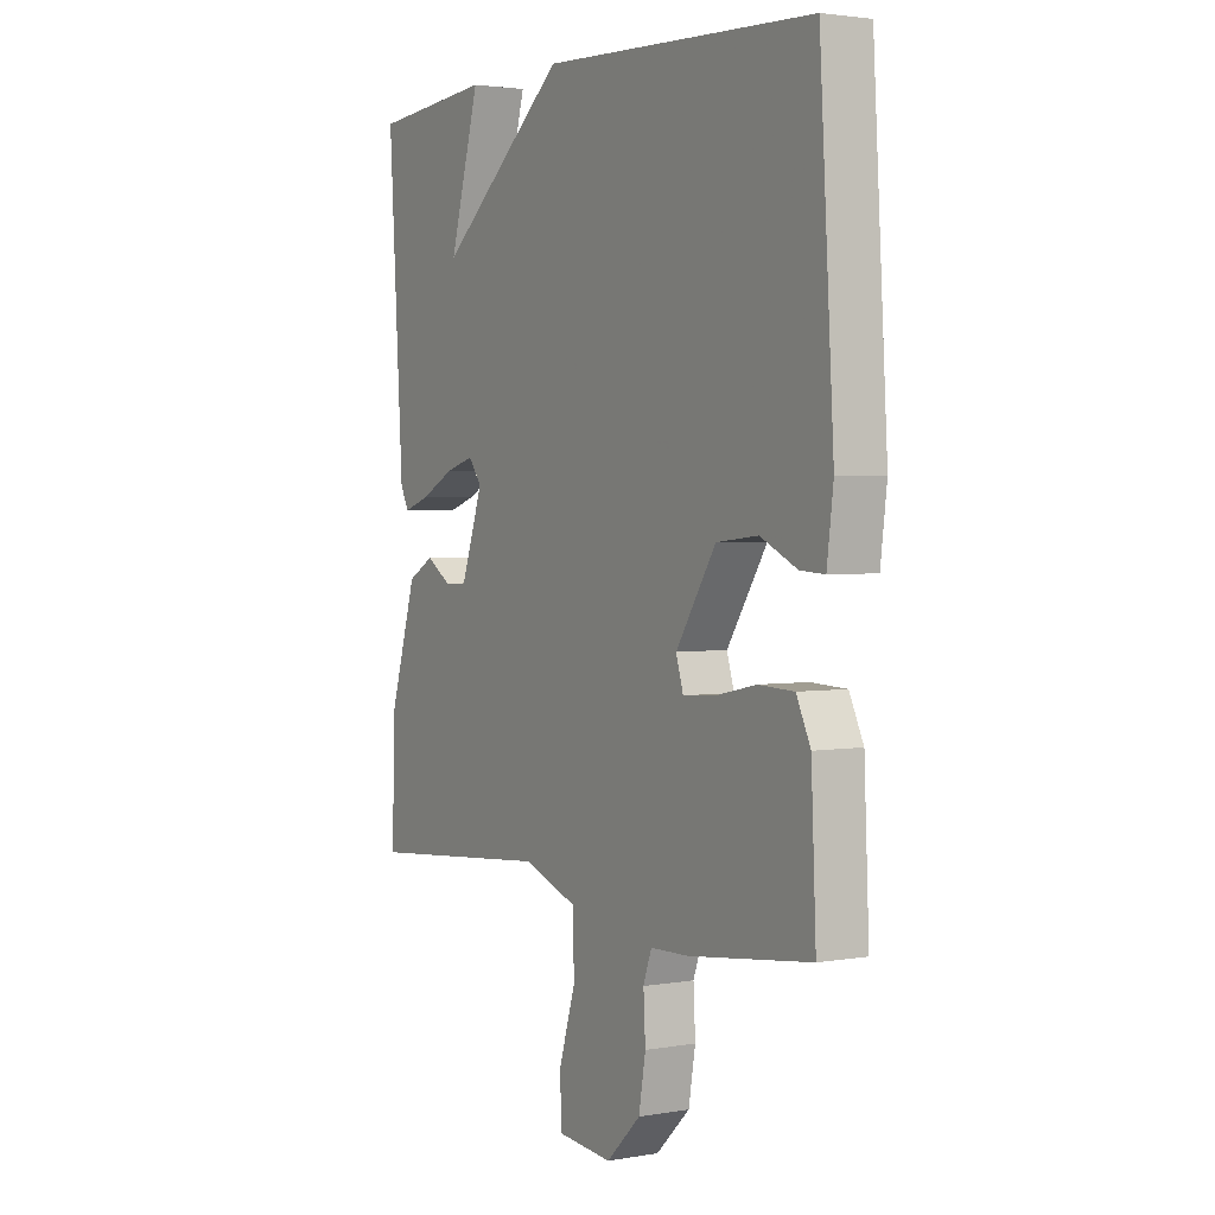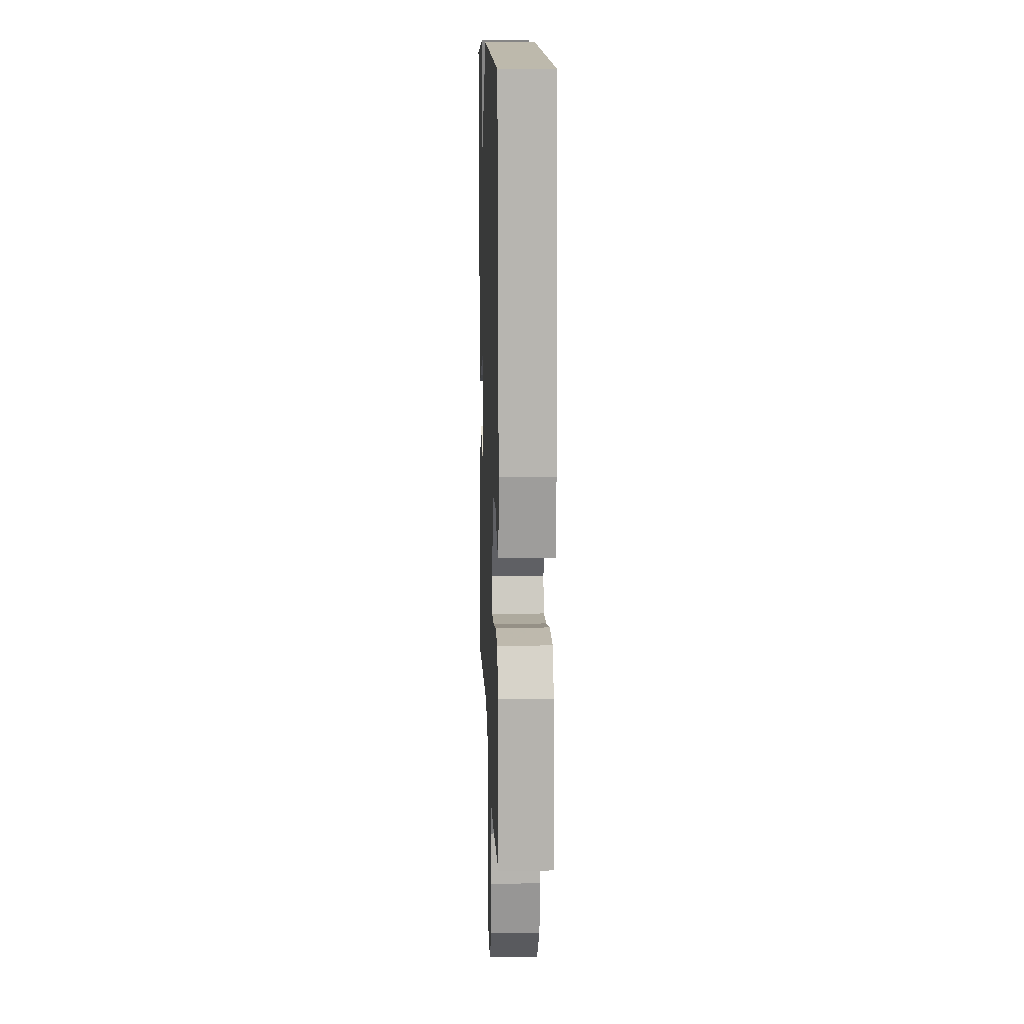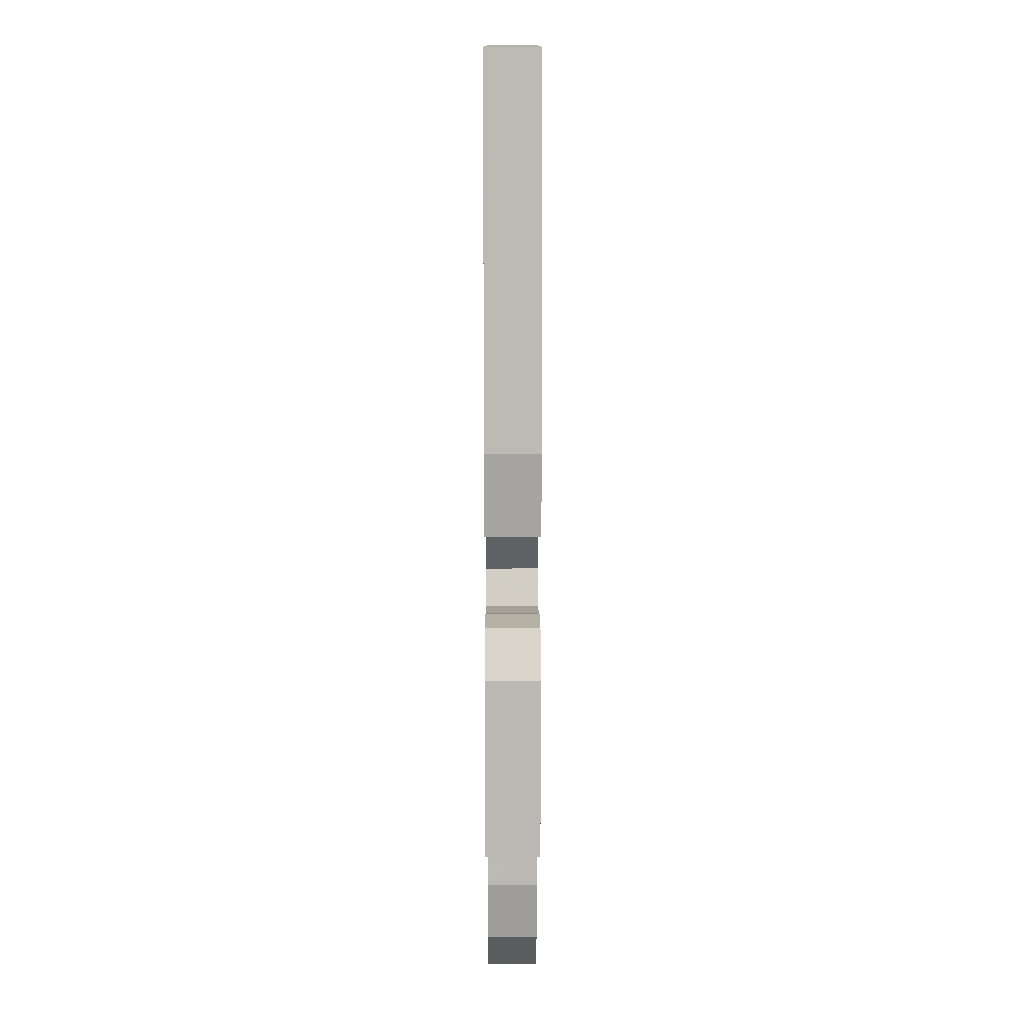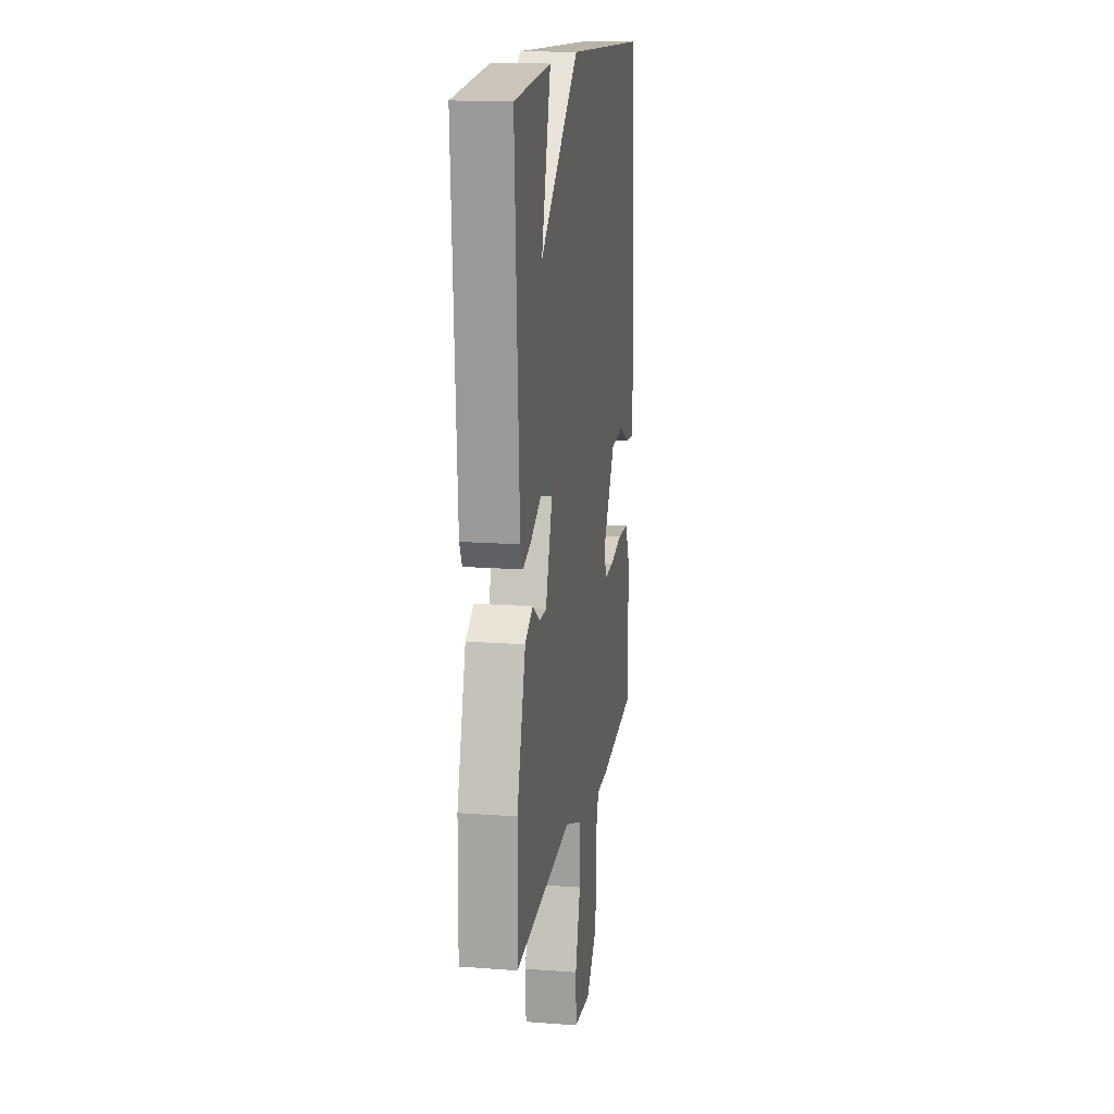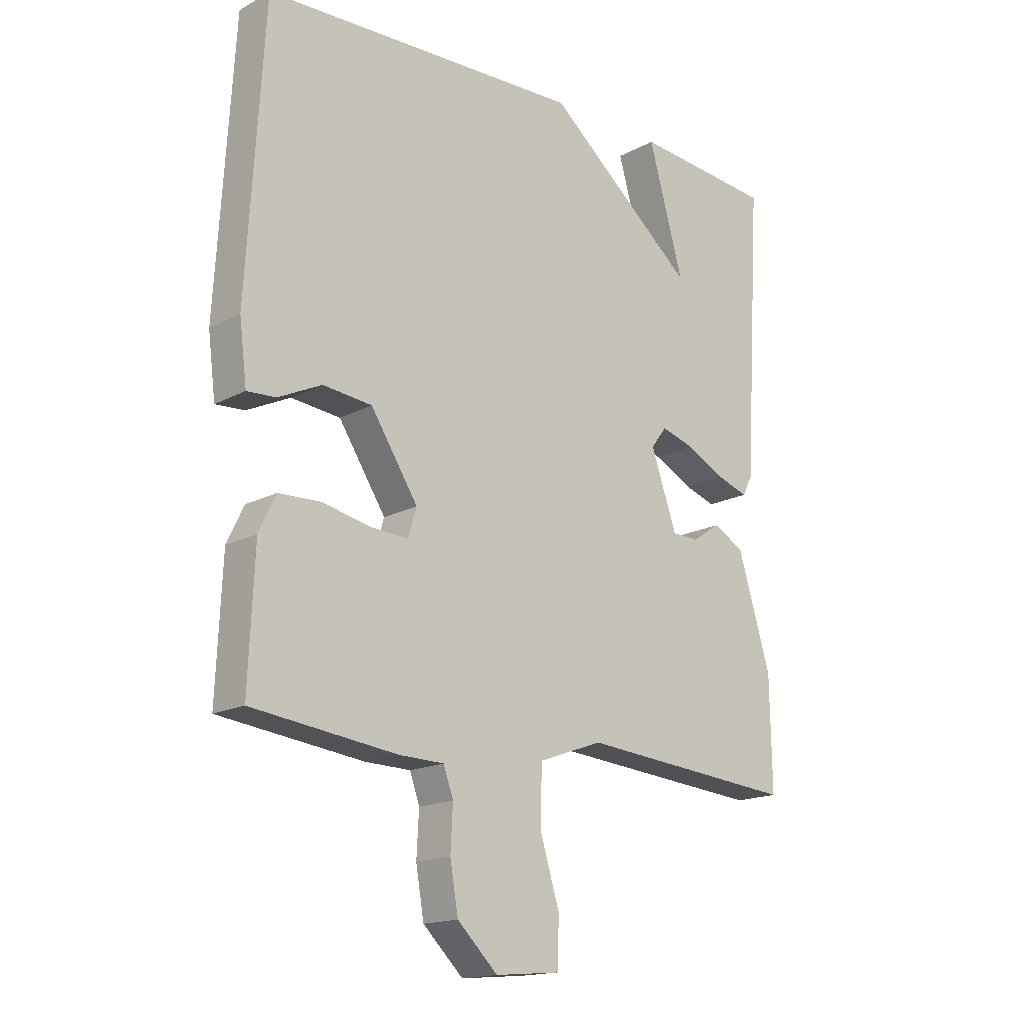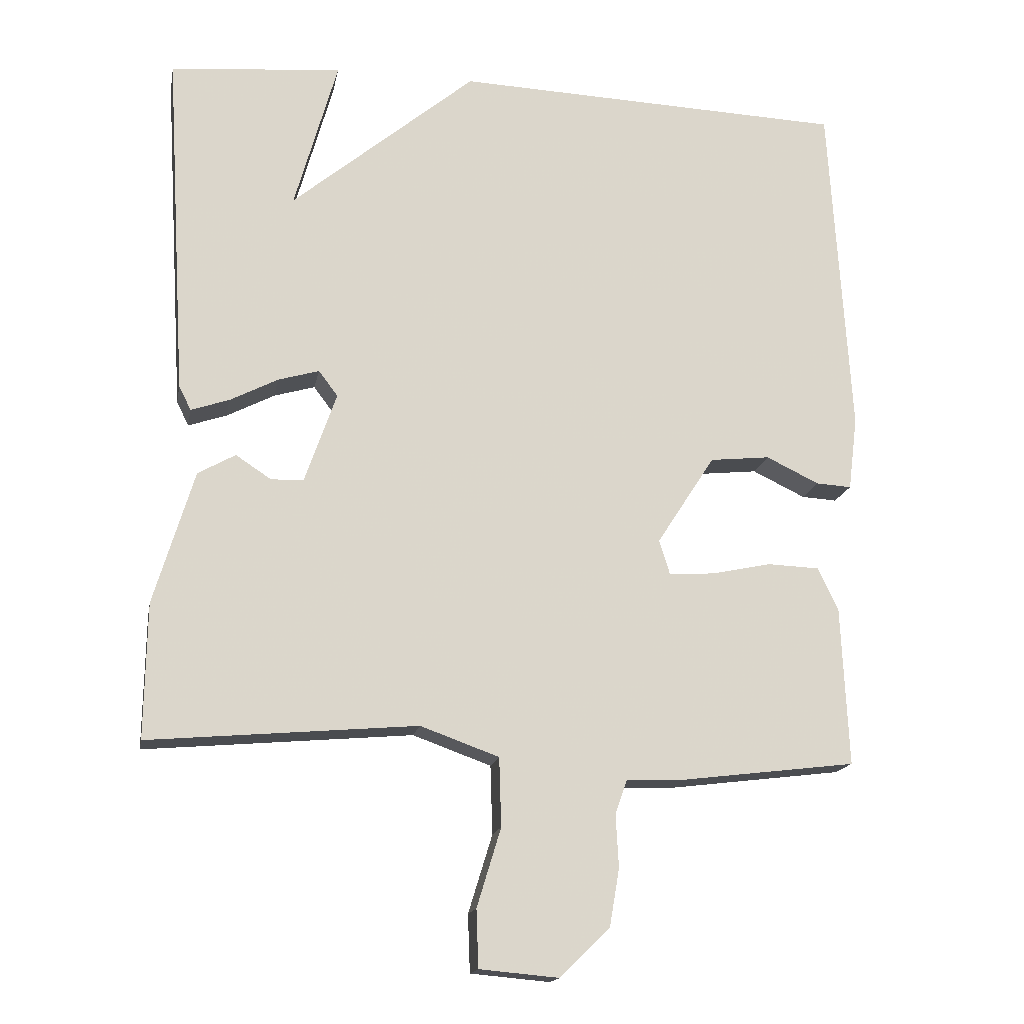
<metadata>
{"format":"obj","ext":"obj","renderer":"f3d","projection":"perspective","resolution":1024,"background":"white","views":[{"elev":2.6,"azim":-121.2,"up":"+Z"},{"elev":12.7,"azim":-92.1,"up":"+Z"},{"elev":9.7,"azim":-90.1,"up":"+Z"},{"elev":15.5,"azim":99.0,"up":"+Z"},{"elev":-16.6,"azim":-42.6,"up":"+Z"},{"elev":-16.4,"azim":169.5,"up":"+Z"}]}
</metadata>
<code>
v 0.5 0.07 0.5
v 0.47 0.07 0.007
v 0.453 0.07 -0.027
v 0.399 0.07 -0.009
v 0.331 0.07 0.026
v 0.273 0.07 0.043
v 0.246 0.07 0.007
v 0.291 0.07 -0.122
v 0.337 0.07 -0.123
v 0.387 0.07 -0.09
v 0.44 0.07 -0.12
v 0.497 0.07 -0.309
v 0.5 0.07 -0.5
v 0.121 0.07 -0.467
v 0.01 0.07 -0.507
v 0.007 0.07 -0.604
v 0.041 0.07 -0.715
v 0.038 0.07 -0.796
v -0.074 0.07 -0.806
v -0.144 0.07 -0.738
v -0.158 0.07 -0.656
v -0.154 0.07 -0.581
v -0.171 0.07 -0.533
v -0.249 0.07 -0.531
v -0.5 0.07 -0.5
v -0.49 0.07 -0.275
v -0.461 0.07 -0.214
v -0.388 0.07 -0.211
v -0.304 0.07 -0.229
v -0.239 0.07 -0.233
v -0.224 0.07 -0.184
v -0.306 0.07 -0.057
v -0.391 0.07 -0.048
v -0.466 0.07 -0.084
v -0.516 0.07 -0.087
v -0.529 0.07 0.017
v -0.5 0.07 0.5
v 0.056 0.07 0.522
v 0.317 0.07 0.305
v 0.256 0.07 0.522
v 0.5 0 0.5
v 0.47 0 0.007
v 0.453 0 -0.027
v 0.399 0 -0.009
v 0.331 0 0.026
v 0.273 0 0.043
v 0.246 0 0.007
v 0.291 0 -0.122
v 0.337 0 -0.123
v 0.387 0 -0.09
v 0.44 0 -0.12
v 0.497 0 -0.309
v 0.5 0 -0.5
v 0.121 0 -0.467
v 0.01 0 -0.507
v 0.007 0 -0.604
v 0.041 0 -0.715
v 0.038 0 -0.796
v -0.074 0 -0.806
v -0.144 0 -0.738
v -0.158 0 -0.656
v -0.154 0 -0.581
v -0.171 0 -0.533
v -0.249 0 -0.531
v -0.5 0 -0.5
v -0.49 0 -0.275
v -0.461 0 -0.214
v -0.388 0 -0.211
v -0.304 0 -0.229
v -0.239 0 -0.233
v -0.224 0 -0.184
v -0.306 0 -0.057
v -0.391 0 -0.048
v -0.466 0 -0.084
v -0.516 0 -0.087
v -0.529 0 0.017
v -0.5 0 0.5
v 0.056 0 0.522
v 0.317 0 0.305
v 0.256 0 0.522
f 1 2 3
f 40 1 3
f 39 40 3
f 37 38 39
f 36 37 39
f 35 36 39
f 34 35 39
f 33 34 39
f 32 33 39
f 31 32 39
f 30 31 39
f 27 28 29
f 26 27 29
f 25 26 29
f 24 25 29
f 23 24 29
f 23 29 30
f 22 23 30 39
f 20 21 22
f 19 20 22
f 18 19 22
f 17 18 22
f 16 17 22
f 15 16 22
f 12 13 14
f 11 12 14
f 10 11 14
f 9 10 14
f 8 9 14 15
f 7 8 15 22
f 39 3 4 5
f 39 5 6
f 7 22 39
f 6 7 39
f 43 42 41
f 43 41 80
f 43 80 79
f 79 78 77
f 79 77 76
f 79 76 75
f 79 75 74
f 79 74 73
f 79 73 72
f 79 72 71
f 79 71 70
f 69 68 67
f 69 67 66
f 69 66 65
f 69 65 64
f 69 64 63
f 70 69 63
f 79 70 63 62
f 62 61 60
f 62 60 59
f 62 59 58
f 62 58 57
f 62 57 56
f 62 56 55
f 54 53 52
f 54 52 51
f 54 51 50
f 54 50 49
f 55 54 49 48
f 62 55 48 47
f 45 44 43 79
f 46 45 79
f 79 62 47
f 79 47 46
f 1 41 42 2
f 2 42 43 3
f 3 43 44 4
f 4 44 45 5
f 5 45 46 6
f 6 46 47 7
f 7 47 48 8
f 8 48 49 9
f 9 49 50 10
f 10 50 51 11
f 11 51 52 12
f 12 52 53 13
f 13 53 54 14
f 14 54 55 15
f 15 55 56 16
f 16 56 57 17
f 17 57 58 18
f 18 58 59 19
f 19 59 60 20
f 20 60 61 21
f 21 61 62 22
f 22 62 63 23
f 23 63 64 24
f 24 64 65 25
f 25 65 66 26
f 26 66 67 27
f 27 67 68 28
f 28 68 69 29
f 29 69 70 30
f 30 70 71 31
f 31 71 72 32
f 32 72 73 33
f 33 73 74 34
f 34 74 75 35
f 35 75 76 36
f 36 76 77 37
f 37 77 78 38
f 38 78 79 39
f 39 79 80 40
f 40 80 41 1

</code>
